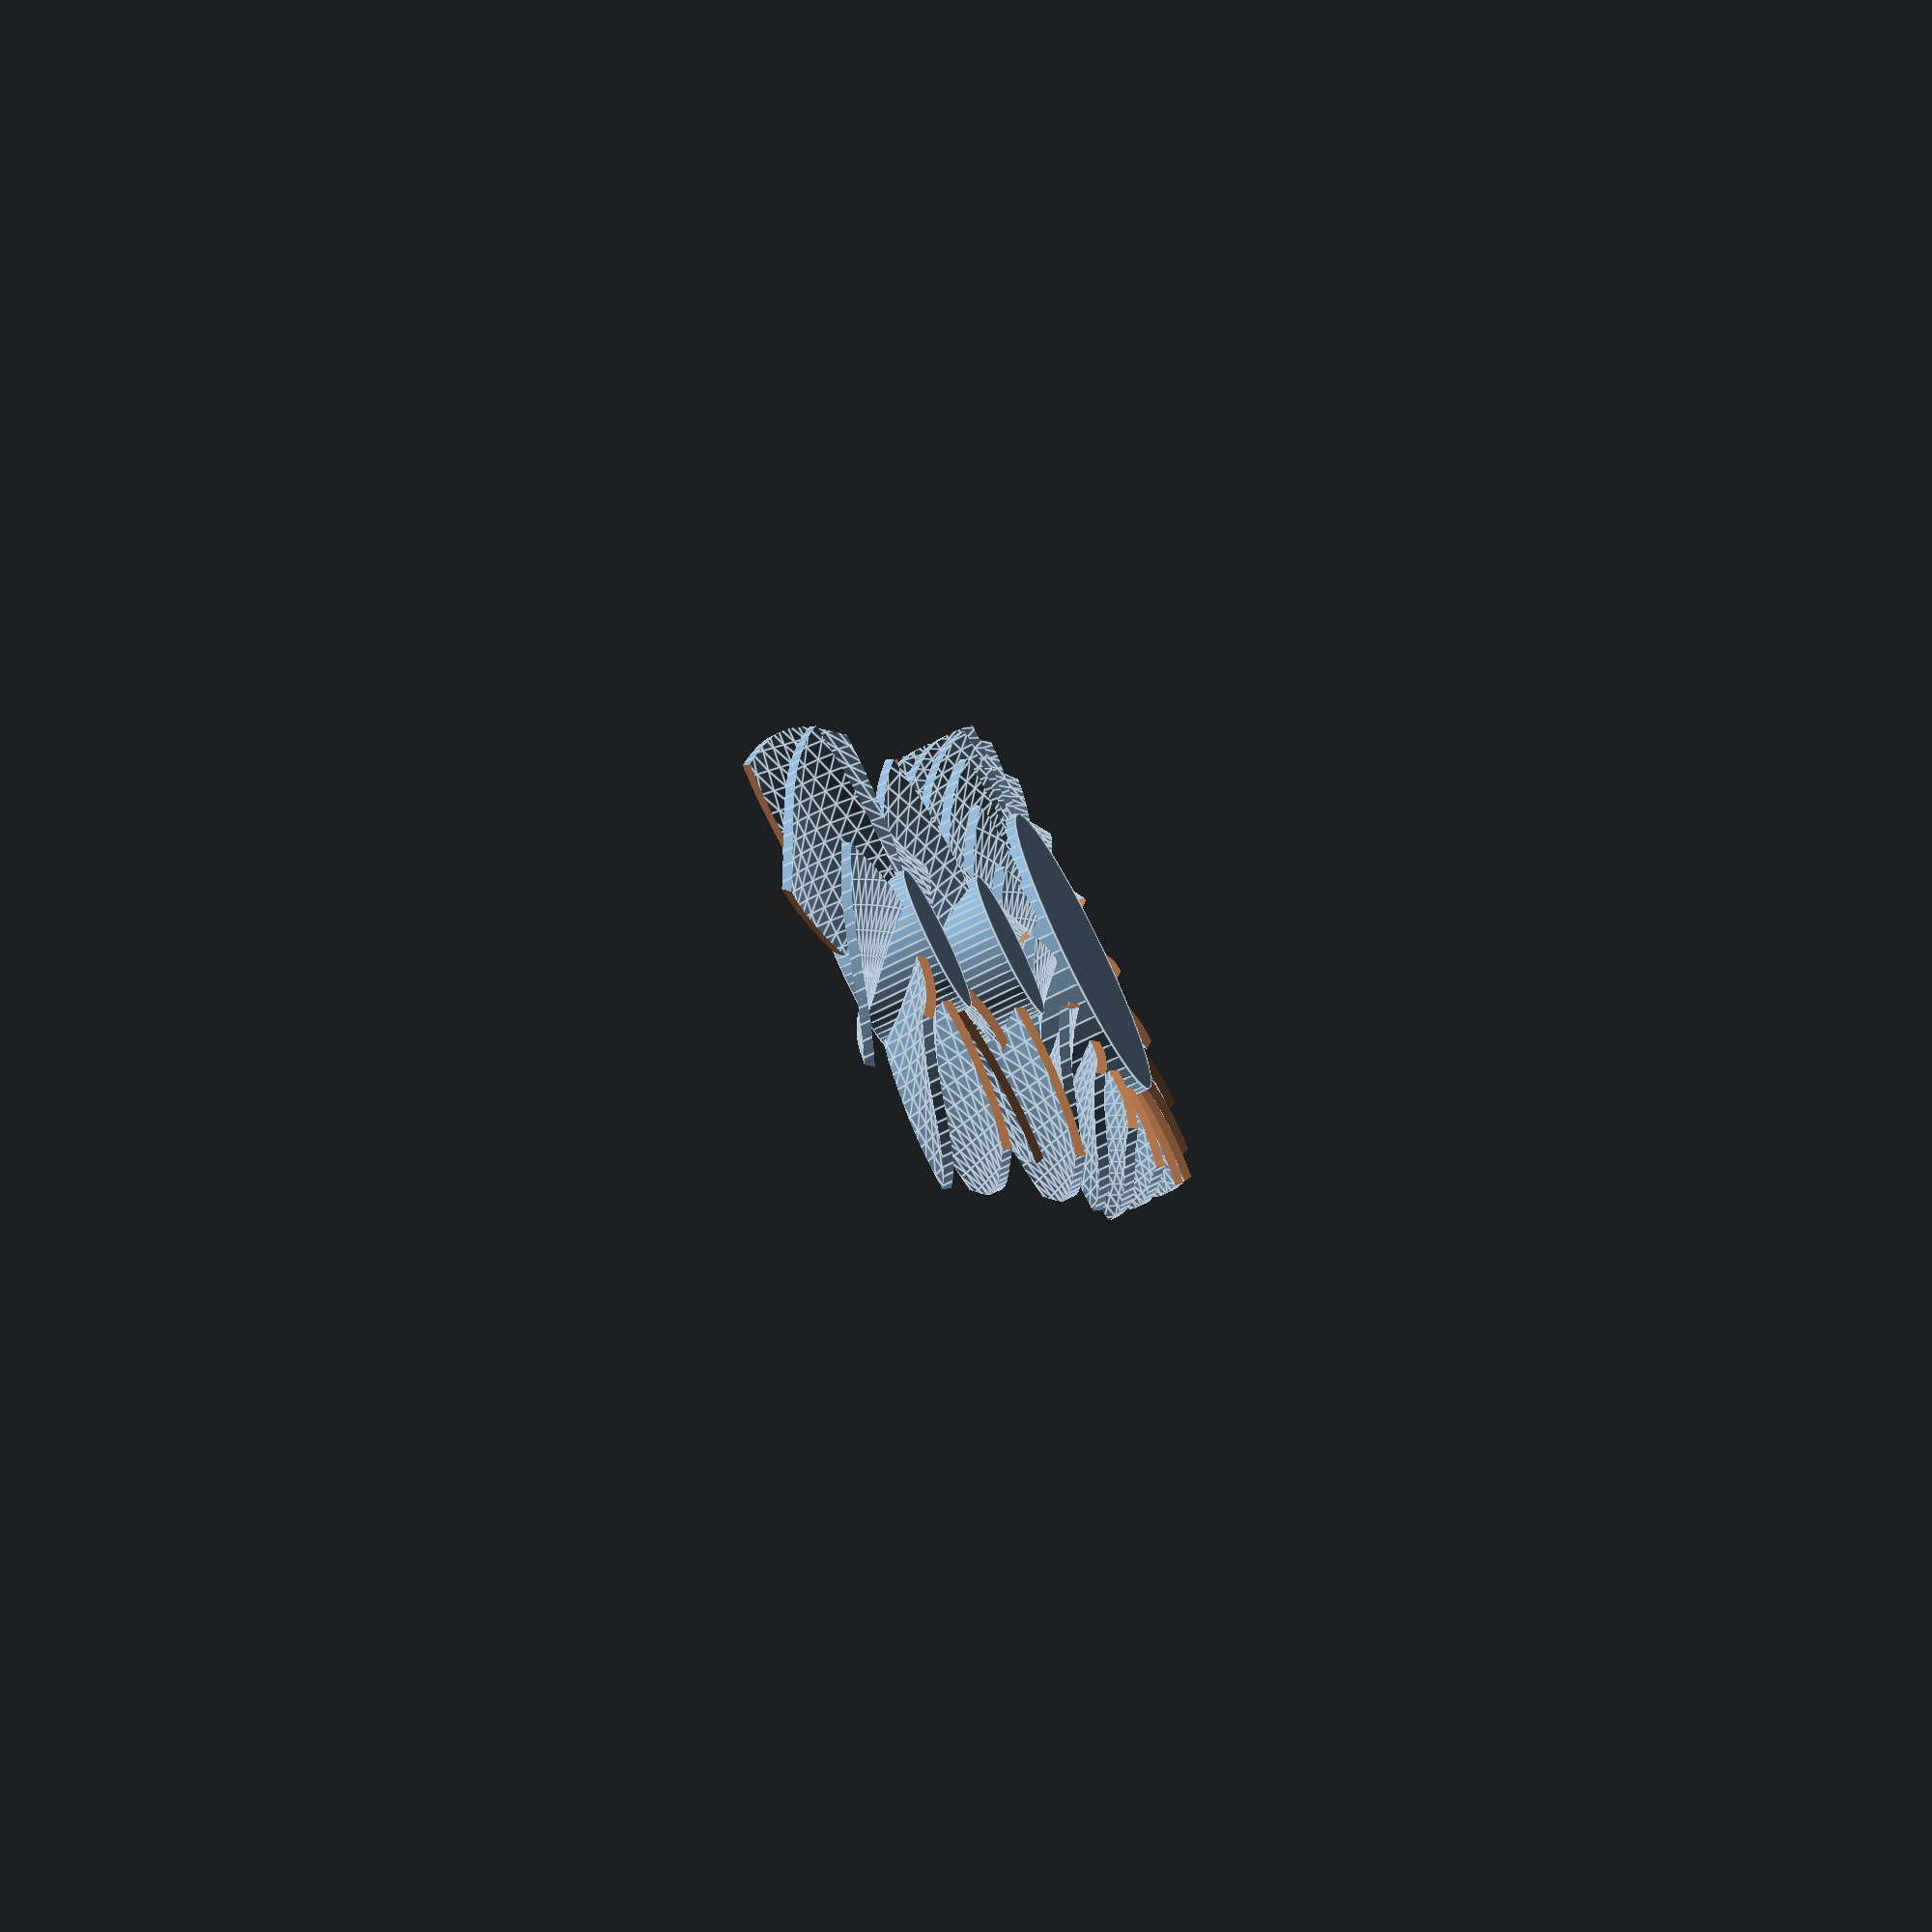
<openscad>
module fan_wheel(
    outer_radius = 55,
    inner_radius = 15,
    blade_count = 8,
    outer_width = 50,
    inner_width = 20,
    thickness = 2,
    twist = -30,
    angle_of_attack = 45,
) {
    
    module blade() {
        
        inner_height = cos( asin( inner_width / ( 2 * inner_radius ) )) * inner_radius;
        
        blade_height = outer_radius - inner_radius;
        
        width = outer_width / 2 - inner_width / 2;
        
        depth = 
            sqrt(
                pow( ( outer_width / 2 * cos( abs ( twist ) ) ) -
                        ( inner_width / 2 ), 2 ) +
                pow (blade_height, 2 )
            ) + thickness;
        
        height = sin ( abs ( twist ) ) * outer_width / 2 + thickness;
        
        angle = 
            atan(
                    ( ( outer_width / 2 * cos( abs ( twist ) ) ) -
                        ( inner_width / 2 )
                    ) / blade_height
            );
        
        blade_divisions = 10;
        
        difference() {
        
            intersection() {
            
                rotate( [ 0, -angle_of_attack, 0] )
                    difference() {
                    
                        translate( [ 0, inner_height, 0 ])
                        rotate( [-90, 0, 0 ] )
                        linear_extrude(
                            height = blade_height,
                            twist = twist,
                            slices = 10,
                            convexity = 10
                        )
                        translate( [ -outer_width / 2, -thickness])
                        polygon(
                            concat(
                                [for ( i = [ 0: blade_divisions])
                                    [ i * outer_width / blade_divisions, (i % 2) * 0.0001 ]
                                    ],
                                [for (i = [blade_divisions : -1 : 0])
                                    [ i * outer_width / blade_divisions, thickness + ( i % 2) * 0.0001]
                                    ]                        
                            )
                        );
                        
                        for ( i = [0 : 1])
                        mirror( [i, 0, 0] )
                        translate( [ inner_width / 2, inner_height, -height ] )
                        rotate( [ 0, 0, -angle] )
                        translate( [ 0, -depth / 2, 0 ] )
                        cube( [ width * 2, depth * 1.5, 2 * height] );
                    }
                
                // outer radius
                translate( [ 0, 0, -height] )
                cylinder( r = outer_radius - 5, h = 2 * height, $fn = 100); // adjust r to have 5 smaller
            
            }
            
            // inner radius
            translate( [0, 0, -height] )
            cylinder( r = inner_radius, h = 2 * height, $fn = 50);   
        
        }
        
    }
    
    // blades
    for(i = [0: 360 / blade_count : 359])
    rotate( [0,0,i] )
    blade();
    
    // hub
    hub_height = 
        sin( abs( angle_of_attack ) ) * inner_width / 2 + 
        thickness;
    
    translate( [0, 0, -hub_height] )
    cylinder( r = inner_radius, h = hub_height * 2, $fn = 50);
}

fan_wheel();

translate([100, 0, 0])
fan_wheel(blade_count = 3);

translate([200, 0, 0])
fan_wheel(blade_count = 20, inner_radius=30);
</openscad>
<views>
elev=253.9 azim=71.3 roll=63.4 proj=o view=edges
</views>
